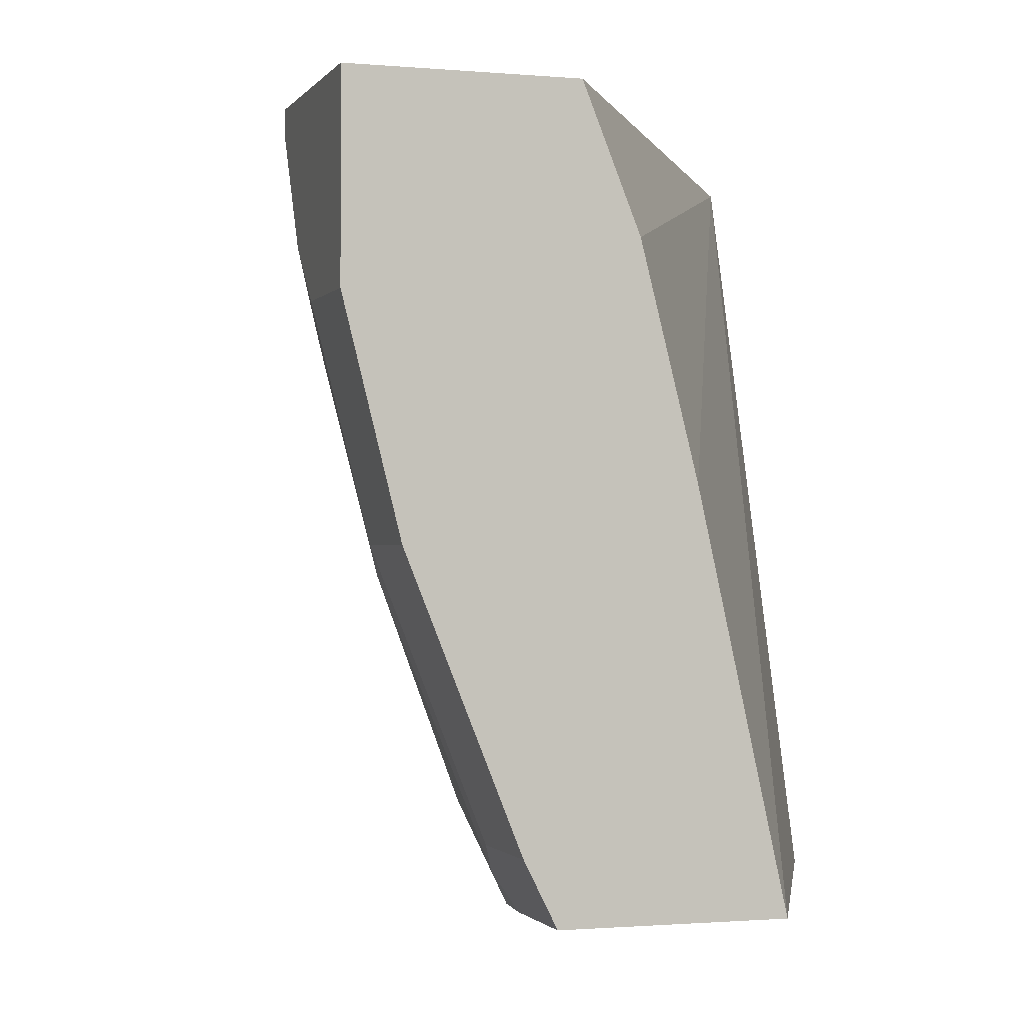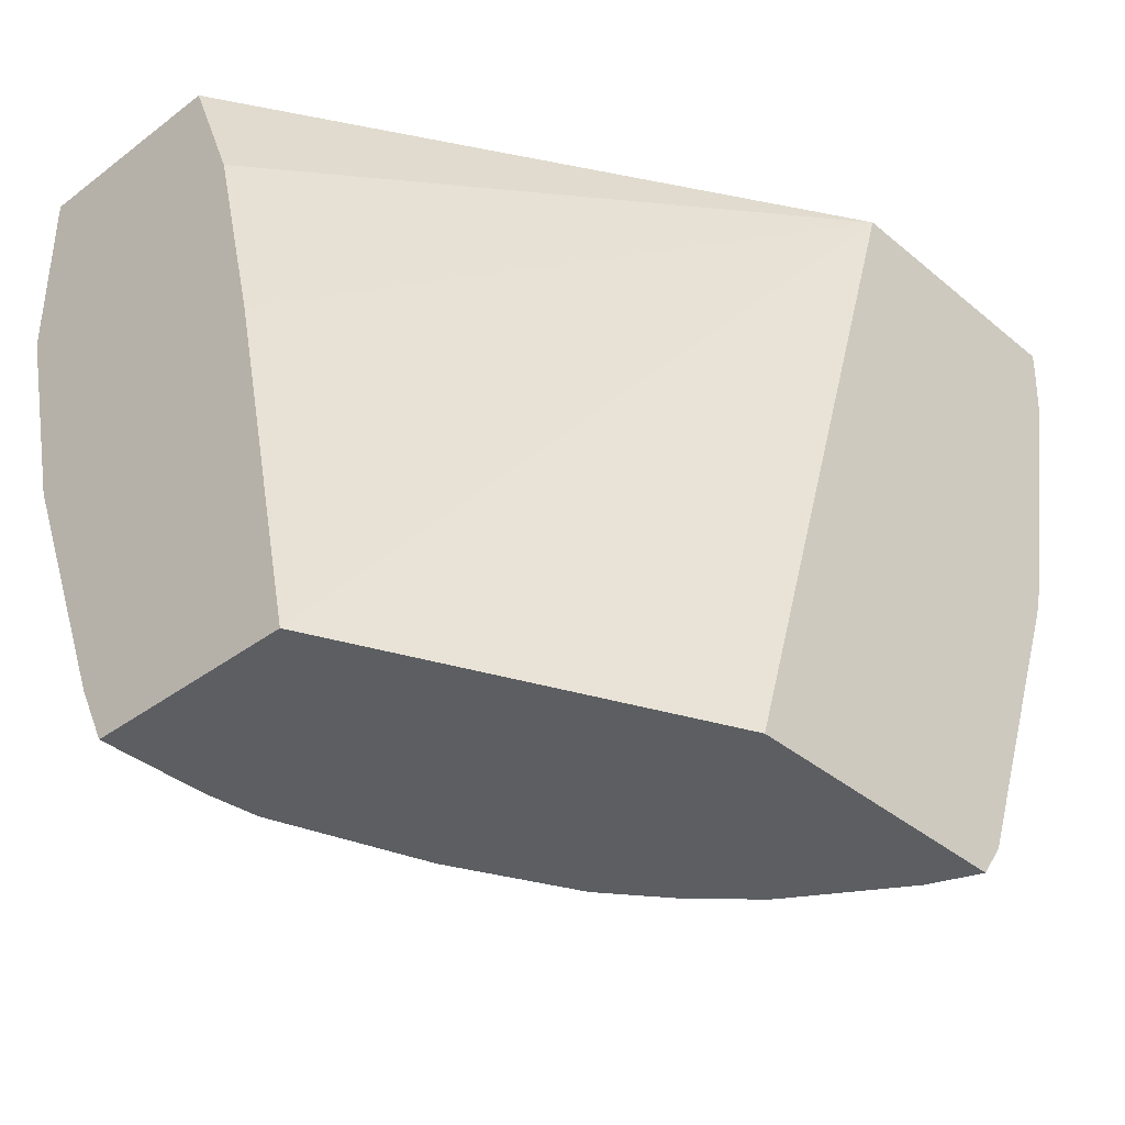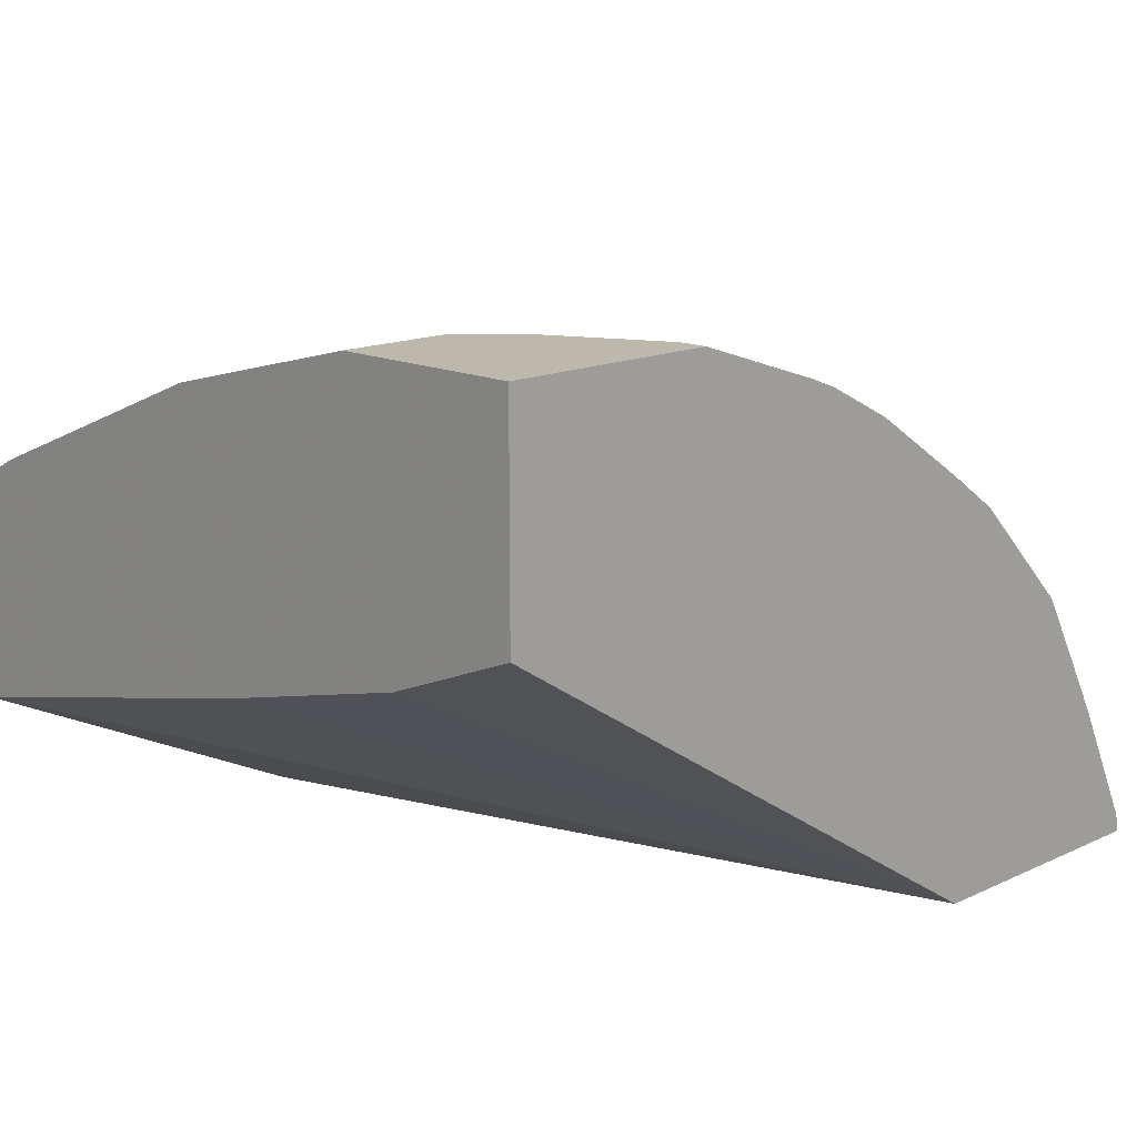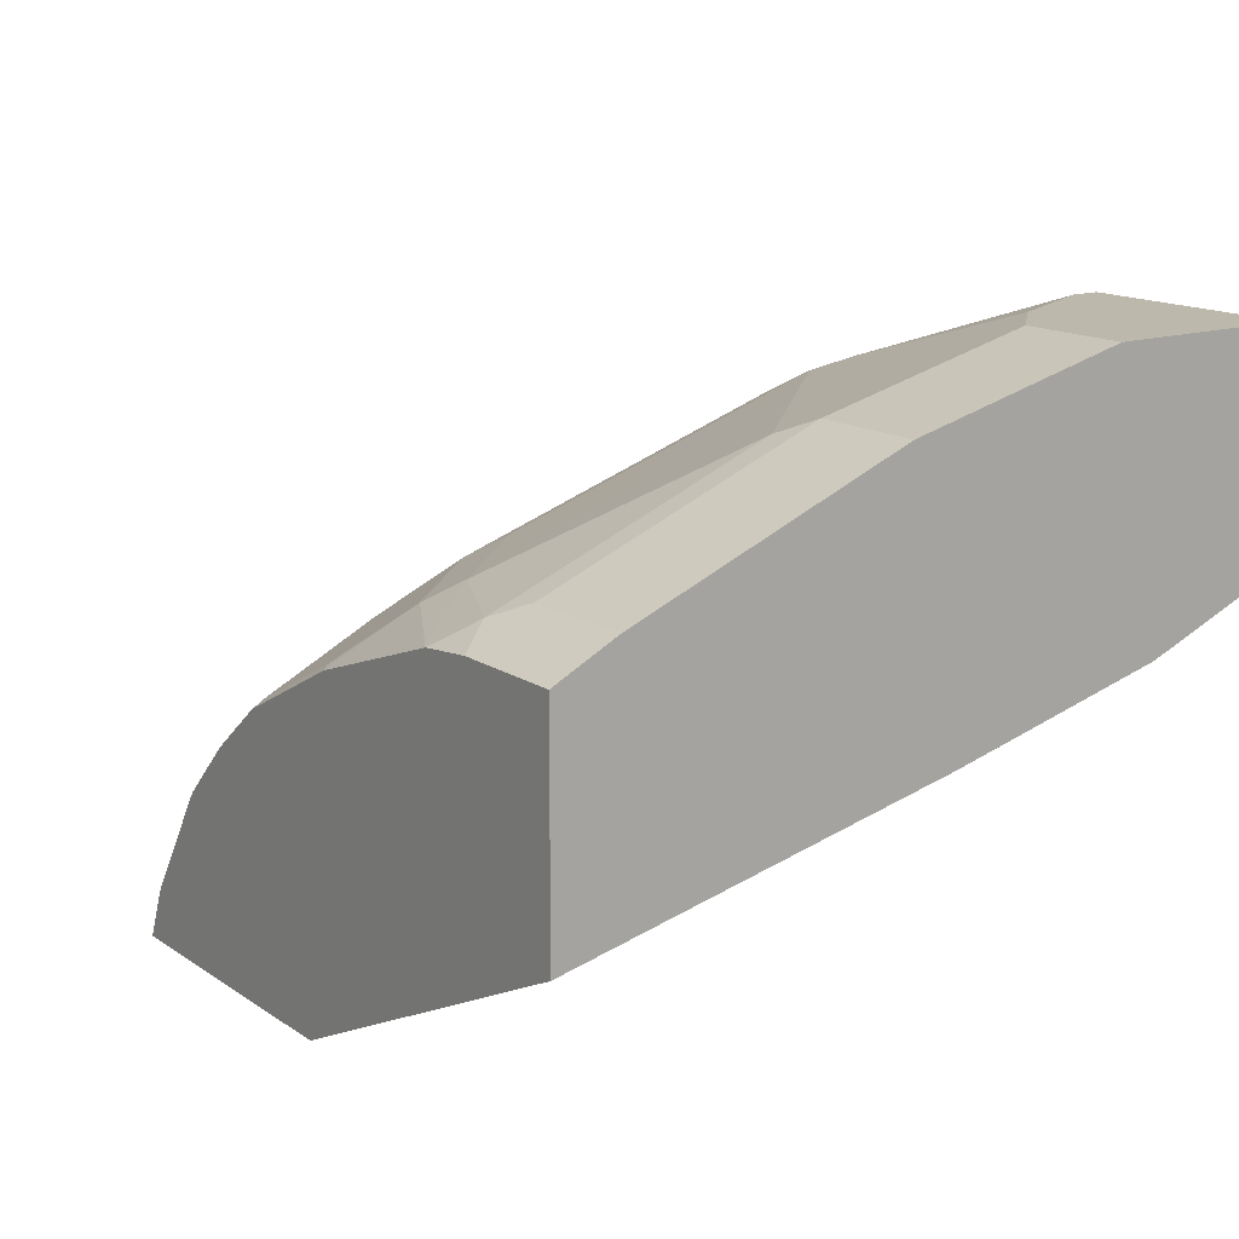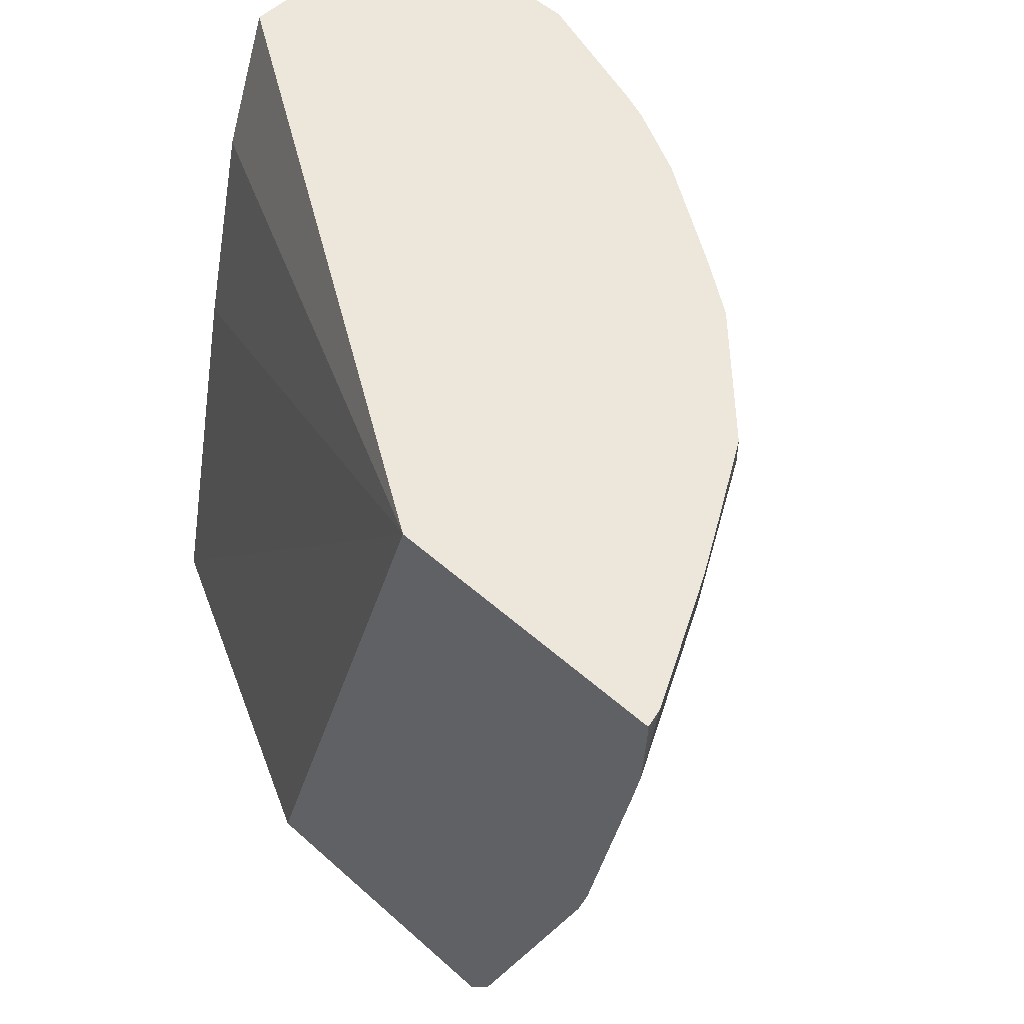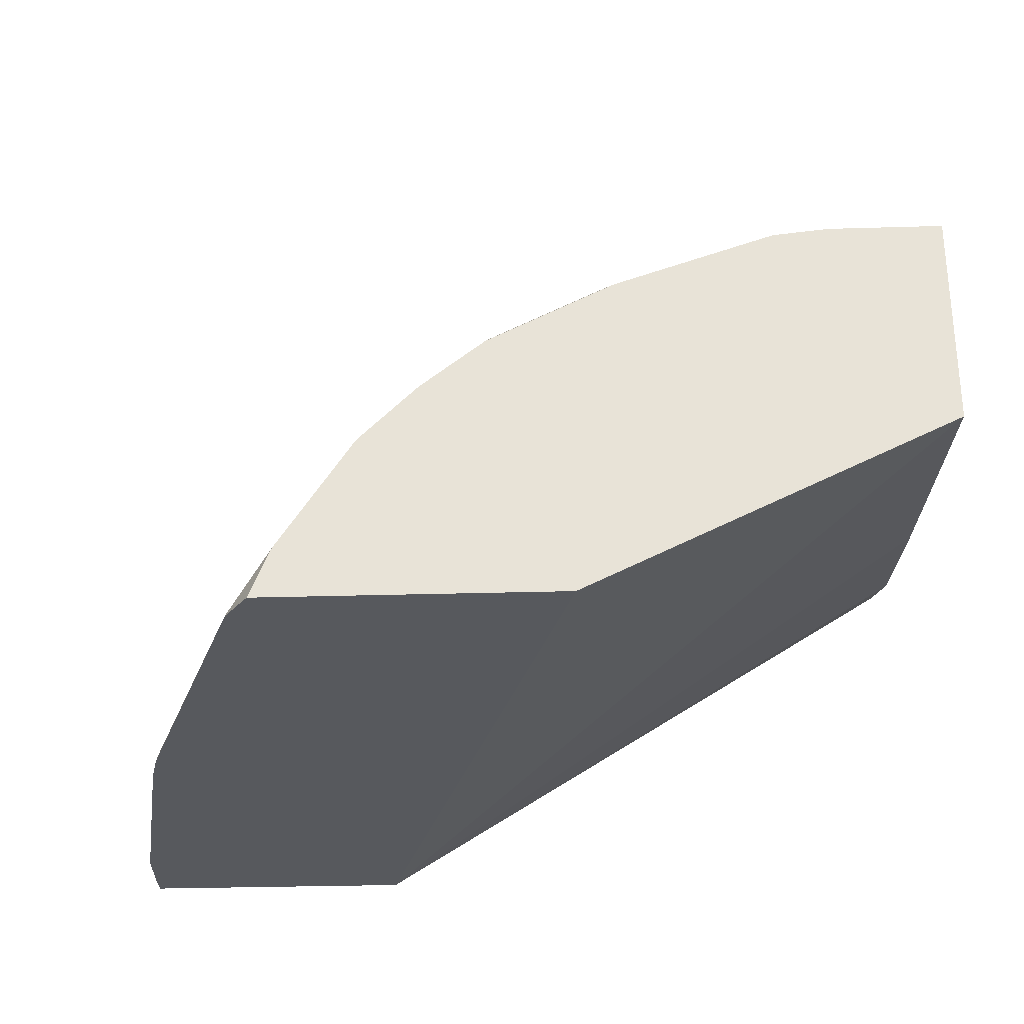
<metadata>
{"format":"obj","ext":"obj","renderer":"f3d","projection":"perspective","resolution":1024,"background":"white","views":[{"elev":-1.1,"azim":72.1,"up":"+Y"},{"elev":-37.9,"azim":133.6,"up":"+Y"},{"elev":14.7,"azim":135.0,"up":"+Z"},{"elev":14.7,"azim":54.4,"up":"+Z"},{"elev":51.7,"azim":-136.0,"up":"+Y"},{"elev":-29.5,"azim":2.5,"up":"+Z"}]}
</metadata>
<code>
v 0.0006876 0.0588 0.8521
v 0.0006876 -0.07749 0.8521
v 0.0006876 0.0588 0.6972
v -0.1549 0.0588 0.8521
v 0.0006876 -0.2324 0.8134
v -0.07752 -0.07749 0.8521
v 0.0006876 -0.03874 0.6584
v -0.418 0.0588 0.4351
v -0.2511 0.0588 0.8209
v -0.1549 0.0387 0.8521
v 0.0006876 -0.4261 0.7359
v -0.07752 -0.2324 0.8134
v -0.1162 -0.03874 0.8521
v -0.2324 -0.07749 0.8134
v -0.1549 -0.155 0.8134
v 0.0006876 -0.1937 0.6198
v -0.6177 0.0588 0.4351
v 0.0006876 -0.4703 0.5587
v -0.2576 -0.4657 0.4351
v -0.2712 0.0588 0.8134
v -0.2712 0.0387 0.8134
v 0.0006876 -0.4519 0.723
v -0.07752 -0.4261 0.7359
v -0.09689 -0.4454 0.7262
v -0.09689 -0.2517 0.8037
v -0.2518 -0.09686 0.8037
v -0.2131 -0.1356 0.8037
v -0.6177 0.04673 0.4351
v -0.6147 0.0588 0.4487
v 0.0006876 -0.4703 0.7138
v -0.2563 -0.4703 0.4351
v -0.2836 0.0588 0.8072
v -0.2905 0.01933 0.8037
v -0.07752 -0.4703 0.7138
v -0.1356 -0.3292 0.765
v -0.1743 -0.4067 0.7262
v -0.1162 -0.4703 0.7096
v -0.1743 -0.2905 0.765
v -0.2712 -0.1162 0.7892
v -0.2518 -0.213 0.765
v -0.6152 -4.763e-05 0.4351
v -0.581 -4.763e-05 0.5036
v -0.576 0.0588 0.5262
v -0.4667 -0.4703 0.4351
v -0.3227 0.0588 0.7876
v -0.3227 0.0387 0.7876
v -0.3099 -4.763e-05 0.7892
v -0.2518 -0.3292 0.7262
v -0.1937 -0.4261 0.7117
v -0.1605 -0.4703 0.6944
v -0.2712 -0.3486 0.7117
v -0.3486 -0.07749 0.7504
v -0.368 -0.1356 0.7262
v -0.3486 -0.2324 0.7117
v -0.6094 -0.03102 0.4351
v -0.581 -0.1162 0.4648
v -0.5551 -4.763e-05 0.5552
v -0.5697 0.0588 0.5386
v -0.4551 -0.4703 0.4641
v -0.4841 -0.4454 0.4358
v -0.4837 -0.4463 0.4351
v -0.3997 0.0588 0.7373
v -0.439 -4.763e-05 0.7101
v -0.4066 -0.01937 0.7262
v -0.2712 -0.4261 0.673
v -0.3099 -0.4648 0.6343
v -0.2324 -0.4648 0.673
v -0.2269 -0.4703 0.6716
v -0.3099 -0.3873 0.673
v -0.4002 -0.1162 0.7101
v -0.4002 -0.2324 0.6714
v -0.3615 -0.3873 0.6327
v -0.579 -0.1857 0.4351
v -0.5713 -0.155 0.4697
v -0.5551 -0.1162 0.5165
v -0.5164 0.0387 0.6327
v -0.5473 0.0588 0.5785
v -0.4523 -0.4703 0.4711
v -0.4855 -0.4428 0.4351
v -0.4841 -0.4454 0.4351
v -0.4454 -0.3679 0.552
v -0.5229 -0.2905 0.4745
v -0.568 -0.2195 0.439
v -0.439 0.0588 0.7101
v -0.4777 -4.763e-05 0.6714
v -0.439 -0.1162 0.6714
v -0.3292 -0.4454 0.6294
v -0.3154 -0.4703 0.6273
v -0.3043 -0.4703 0.6329
v -0.238 -0.4703 0.666
v -0.3292 -0.4067 0.6488
v -0.439 -0.2324 0.6327
v -0.4002 -0.3873 0.5939
v -0.3615 -0.4648 0.5939
v -0.572 -0.2117 0.4351
v -0.5616 -0.213 0.4551
v -0.5551 -0.1937 0.4777
v -0.5164 -0.07749 0.5939
v -0.5164 0.0588 0.6327
v -0.4777 -0.1162 0.6327
v -0.402 -0.4703 0.5487
v -0.439 -0.3098 0.5939
v -0.4002 -0.4648 0.5552
v -0.5326 -0.2711 0.4697
v -0.5519 -0.2324 0.46
v -0.3596 -0.4703 0.5921
v -0.3984 -0.4703 0.5534
f 56 74 75
f 56 73 74
f 55 73 56
f 54 70 71
f 54 71 72
f 53 70 54
f 53 63 70
f 52 63 53
f 54 72 69
f 57 75 98
f 60 78 81
f 57 76 58
f 58 76 77
f 59 78 60
f 60 79 80
f 60 80 61
f 60 81 82
f 60 82 83
f 60 83 79
f 62 84 63
f 63 84 99
f 52 64 63
f 57 98 76
f 51 66 65
f 43 57 58
f 51 54 69
f 39 51 48
f 39 48 40
f 39 47 52
f 39 52 53
f 39 54 51
f 41 55 56
f 41 56 42
f 42 56 75
f 42 75 57
f 42 57 43
f 63 99 76
f 44 59 60
f 44 60 61
f 45 62 46
f 46 62 63
f 46 63 47
f 47 63 64
f 47 64 52
f 49 51 65
f 49 65 66
f 49 66 67
f 49 67 68
f 49 68 50
f 51 69 66
f 63 76 85
f 72 103 94
f 63 100 86
f 78 101 81
f 79 83 95
f 81 102 82
f 81 101 103
f 81 103 102
f 82 97 104
f 82 104 83
f 82 102 97
f 83 104 105
f 83 105 96
f 76 100 85
f 86 100 92
f 88 94 106
f 92 100 98
f 92 102 103
f 92 103 93
f 94 103 107
f 94 107 106
f 96 105 97
f 97 105 104
f 101 107 103
f 37 49 50
f 87 94 88
f 76 98 100
f 76 99 77
f 75 92 98
f 63 86 70
f 66 69 87
f 66 87 88
f 66 88 89
f 66 89 67
f 67 90 68
f 67 89 90
f 69 72 91
f 69 91 87
f 70 86 92
f 70 92 71
f 71 92 72
f 72 93 103
f 72 94 87
f 72 87 91
f 72 92 93
f 73 95 74
f 74 95 83
f 74 83 96
f 74 96 97
f 74 97 75
f 75 97 102
f 75 102 92
f 63 85 100
f 36 49 37
f 39 53 54
f 36 48 51
f 2 12 5
f 3 7 8
f 5 12 23
f 5 23 11
f 6 13 14
f 6 14 15
f 6 15 12
f 7 16 8
f 8 16 18
f 8 18 19
f 2 6 12
f 8 19 31
f 8 44 61
f 8 61 80
f 8 80 79
f 8 79 95
f 8 95 73
f 8 73 55
f 8 55 41
f 8 41 28
f 8 28 17
f 9 20 21
f 8 31 44
f 1 6 2
f 1 13 6
f 1 10 13
f 1 2 5
f 1 5 11
f 1 11 22
f 1 22 30
f 1 30 18
f 1 18 16
f 1 16 7
f 1 7 3
f 1 3 8
f 1 8 17
f 1 17 29
f 1 29 43
f 1 43 58
f 1 58 77
f 1 77 99
f 1 99 84
f 1 84 62
f 1 62 45
f 1 45 32
f 1 32 20
f 1 20 9
f 1 9 4
f 1 4 10
f 9 21 10
f 10 21 14
f 4 9 10
f 11 23 24
f 22 24 30
f 24 34 30
f 24 25 35
f 24 35 36
f 24 36 37
f 24 37 34
f 25 27 38
f 25 38 35
f 26 39 40
f 26 40 38
f 26 38 27
f 26 33 39
f 28 41 29
f 29 41 42
f 29 42 43
f 32 45 46
f 32 46 33
f 36 51 49
f 33 46 47
f 33 47 39
f 10 14 13
f 36 38 40
f 36 40 48
f 21 32 33
f 20 32 21
f 35 38 36
f 18 44 31
f 18 31 19
f 11 24 22
f 12 24 23
f 12 15 25
f 14 21 33
f 14 33 26
f 14 26 27
f 14 27 15
f 15 27 25
f 17 28 29
f 18 30 34
f 18 34 37
f 12 25 24
f 18 50 68
f 18 37 50
f 18 78 59
f 18 101 78
f 18 107 101
f 18 59 44
f 18 88 106
f 18 89 88
f 18 90 89
f 18 68 90
f 18 106 107

</code>
